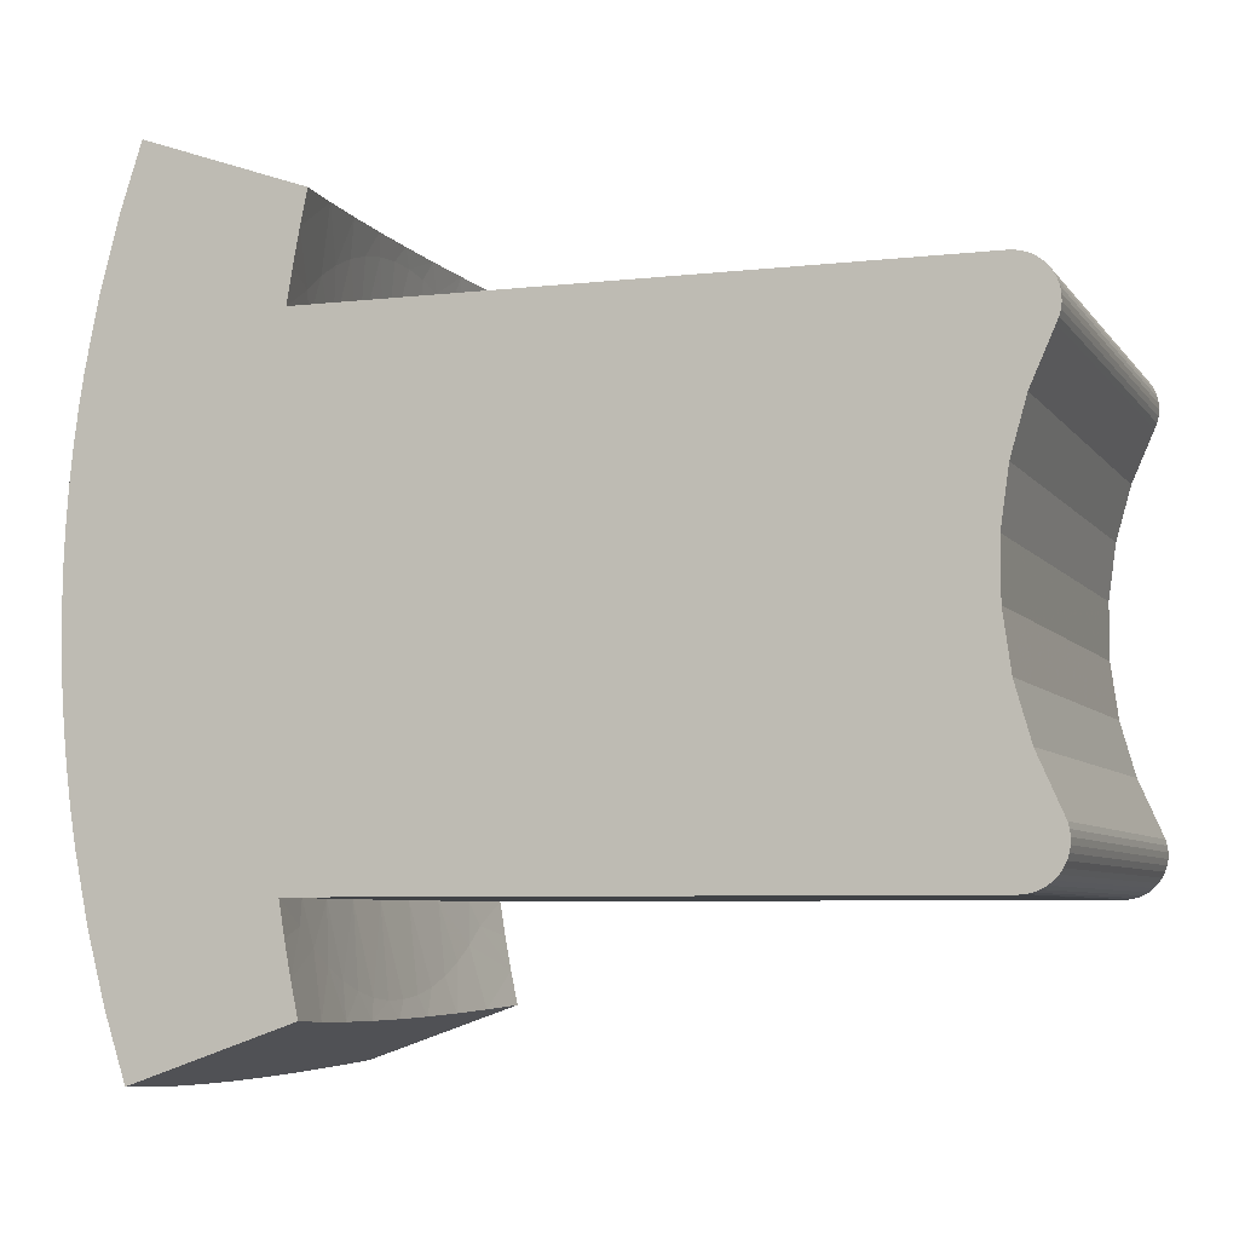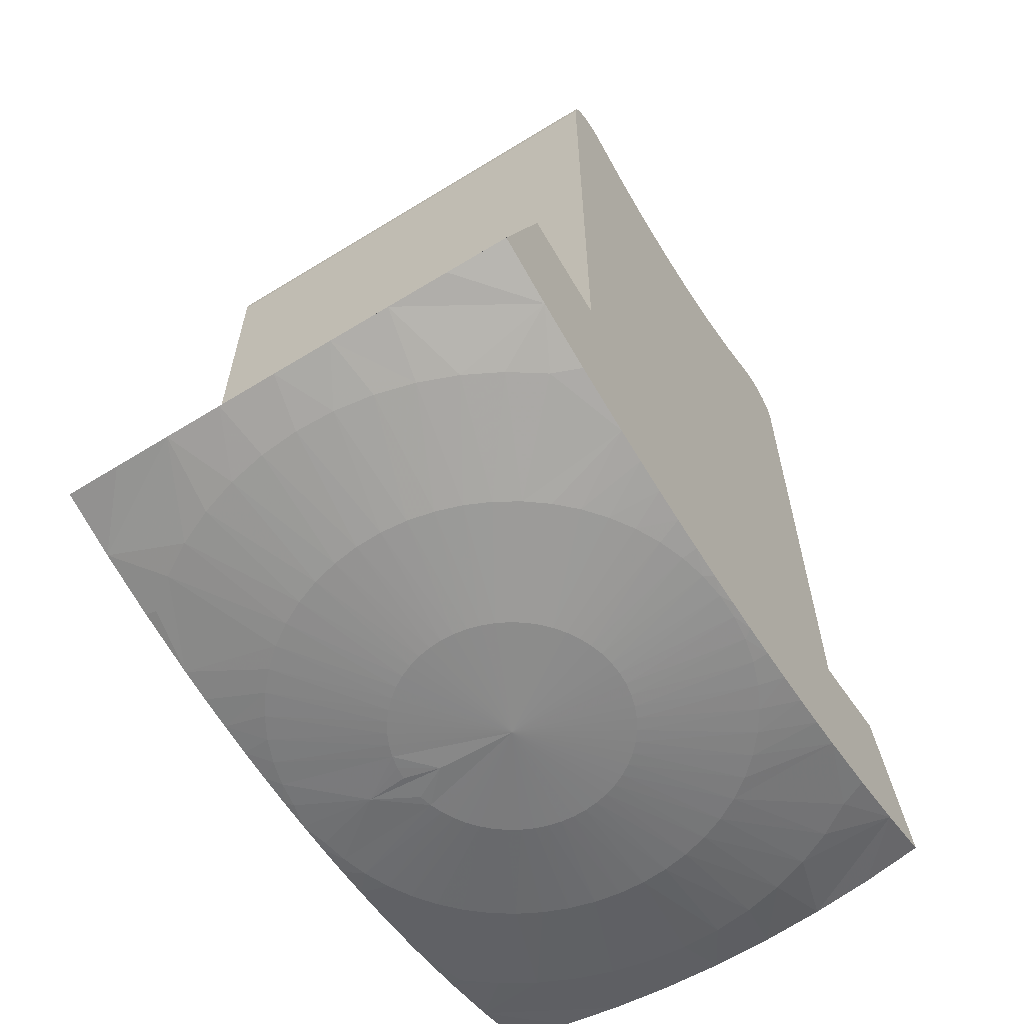
<metadata>
{"format":"obj","ext":"obj","renderer":"f3d","projection":"perspective","resolution":1024,"background":"white","views":[{"elev":-6.1,"azim":-70.8,"up":"+Y"},{"elev":-61.3,"azim":32.1,"up":"+Z"}]}
</metadata>
<code>
v 0.03 -0.02334 -0.04258
v 0.03 -0.02266 -0.04288
v -0.03 -0.02266 -0.04288
v -0.03 -0.02334 -0.04258
v 0.03 -0.02404 -0.04239
v -0.03 -0.02404 -0.04239
v 0.03 -0.02477 -0.0423
v -0.03 -0.02477 -0.0423
v 0.03 -0.02551 -0.04233
v -0.03 -0.02551 -0.04233
v 0.03 -0.02623 -0.04245
v -0.03 -0.02623 -0.04245
v 0.03 -0.02693 -0.04269
v -0.03 -0.02693 -0.04269
v 0.03 -0.02758 -0.04302
v -0.03 -0.02758 -0.04302
v 0.03 -0.02818 -0.04344
v -0.03 -0.02818 -0.04344
v 0.03 -0.02871 -0.04395
v -0.03 -0.02871 -0.04395
v 0.03 -0.02916 -0.04453
v -0.03 -0.02916 -0.04453
v 0.03 -0.02952 -0.04517
v -0.03 -0.02952 -0.04517
v 0.03 -0.02979 -0.04585
v -0.03 -0.02979 -0.04585
v 0.03 -0.02995 -0.04657
v -0.03 -0.02995 -0.04657
v 0.03 -0.03 -0.0473
v -0.03 -0.03 -0.0473
v 0.03 -0.01651 -0.0456
v -0.03 -0.01651 -0.0456
v 0.03 -0.01003 -0.04745
v -0.03 -0.01003 -0.04745
v 0.03 -0.003366 -0.04838
v -0.03 -0.003366 -0.04838
v 0.03 0.003366 -0.04838
v -0.03 0.003366 -0.04838
v -0.03 0.01003 -0.04745
v 0.03 0.01003 -0.04745
v 0.03 0.01651 -0.0456
v -0.03 0.01651 -0.0456
v 0.03 0.02266 -0.04288
v -0.03 0.02266 -0.04288
v 0.03 -0.03816 -0.1203
v 0.03 -0.04899 -0.1386
v 0.03 -0.04107 -0.1411
v 0.03 -0.04222 -0.1194
v 0.03 -0.03409 -0.121
v 0.03 -0.03301 -0.1432
v 0.03 -0.03 -0.1217
v 0.03 -0.01247 -0.1464
v 0.03 -0.00832 -0.1467
v 0.03 -0.01661 -0.146
v 0.03 -0.02074 -0.1455
v 0.03 -0.02485 -0.1449
v 0.03 -0.004162 -0.1469
v 0.03 -0 -0.147
v 0.03 0.03 -0.1217
v 0.03 0.02485 -0.1449
v 0.03 0.03301 -0.1432
v 0.03 0.02074 -0.1455
v 0.03 0.01661 -0.146
v 0.03 0.01247 -0.1464
v 0.03 0.00832 -0.1467
v 0.03 0.004162 -0.1469
v 0.03 0.03409 -0.121
v 0.03 0.04107 -0.1411
v 0.03 0.03816 -0.1203
v 0.03 0.04899 -0.1386
v 0.03 0.04222 -0.1194
v 0.03 0.02477 -0.0423
v 0.03 0.02334 -0.04258
v 0.03 0.02404 -0.04239
v 0.03 0.03 -0.0473
v 0.03 0.02551 -0.04233
v 0.03 0.02623 -0.04245
v 0.03 0.02979 -0.04585
v 0.03 0.02995 -0.04657
v 0.03 0.02952 -0.04517
v 0.03 0.02758 -0.04302
v 0.03 0.02693 -0.04269
v 0.03 0.02818 -0.04344
v 0.03 0.02871 -0.04395
v 0.03 0.02916 -0.04453
v -0.03 0.03 -0.0473
v -0.03 0.02995 -0.04657
v -0.03 0.02979 -0.04585
v -0.03 0.02952 -0.04517
v -0.03 0.02916 -0.04453
v -0.03 0.02871 -0.04395
v -0.03 0.02818 -0.04344
v -0.03 0.02758 -0.04302
v -0.03 0.02693 -0.04269
v -0.03 0.02623 -0.04245
v -0.03 0.02551 -0.04233
v -0.03 0.02477 -0.0423
v -0.03 0.02404 -0.04239
v -0.03 0.02334 -0.04258
v -0.02254 0.03 -0.1227
v -0.03 0.03 -0.1217
v -0.01504 0.03 -0.1234
v -0.007527 0.03 -0.1238
v -0 0.03 -0.124
v 0.007527 0.03 -0.1238
v 0.01504 0.03 -0.1234
v 0.02254 0.03 -0.1227
v -0.02254 -0.03 -0.1227
v -0.03 -0.03 -0.1217
v -0.01504 -0.03 -0.1234
v -0.007527 -0.03 -0.1238
v 0 -0.03 -0.124
v 0.007527 -0.03 -0.1238
v 0.01504 -0.03 -0.1234
v 0.02254 -0.03 -0.1227
v -0.02254 -0.04255 -0.1204
v -0.03 -0.03816 -0.1203
v -0.03 -0.04222 -0.1194
v 0.02254 -0.04255 -0.1204
v -0.0244 -0.0329 -0.122
v -0.03 -0.03409 -0.121
v -0.02106 -0.03513 -0.122
v -0.01751 -0.03703 -0.122
v -0.01504 -0.04279 -0.121
v -0.0138 -0.03857 -0.122
v -0.009953 -0.03973 -0.122
v -0.007527 -0.04294 -0.1214
v -0.00601 -0.04052 -0.122
v -0.00201 -0.04091 -0.122
v -0 -0.04298 -0.1216
v 0.00201 -0.04091 -0.122
v 0.007527 -0.04294 -0.1214
v 0.00601 -0.04052 -0.122
v 0.009953 -0.03973 -0.122
v 0.01504 -0.04279 -0.121
v 0.0138 -0.03857 -0.122
v 0.01751 -0.03703 -0.122
v 0.02106 -0.03513 -0.122
v 0.0244 -0.0329 -0.122
v -0.03 0.04899 -0.1386
v -0.03 0.04222 -0.1194
v -0.02254 0.04255 -0.1204
v -0.02257 0.04943 -0.1398
v -0.01504 0.04279 -0.121
v -0.01508 0.04975 -0.1407
v -0.007527 0.04294 -0.1214
v -0.007548 0.04994 -0.1412
v 0 0.04298 -0.1216
v -0 0.05 -0.1414
v 0.007548 0.04994 -0.1412
v 0.007527 0.04294 -0.1214
v 0.01508 0.04975 -0.1407
v 0.01504 0.04279 -0.121
v 0.02257 0.04943 -0.1398
v 0.02254 0.04255 -0.1204
v -0.02257 -0.04943 -0.1398
v -0.03 -0.04899 -0.1386
v -0.03 -0.04107 -0.1411
v -0.01508 -0.04975 -0.1407
v 0.02257 -0.04943 -0.1398
v 0.01508 -0.04975 -0.1407
v -0.03 0.04107 -0.1411
v -0.01469 -0.00084 -0.1493
v -0.02008 -0 -0.1487
v -0.01006 -0 -0.1497
v -0.0145 -0.002509 -0.1493
v -0.01412 -0.004145 -0.1493
v -0 -0 -0.15
v -0.01355 -0.005728 -0.1493
v -0.01281 -0.007235 -0.1493
v -0.0291 -0.003338 -0.1471
v -0.03 -0.004162 -0.1469
v -0.03 -0 -0.147
v -0.0119 -0.008649 -0.1493
v -0.02853 -0.006633 -0.1471
v -0.03 -0.00832 -0.1467
v -0.01084 -0.009949 -0.1493
v -0.02758 -0.009842 -0.1471
v -0.03 -0.01247 -0.1464
v -0.009636 -0.01112 -0.1493
v -0.02628 -0.01292 -0.1471
v -0.03 -0.01661 -0.146
v -0.008305 -0.01215 -0.1493
v -0.02464 -0.01583 -0.1471
v -0.006867 -0.01301 -0.1493
v -0.02267 -0.01854 -0.1471
v -0.03 -0.02074 -0.1455
v -0.005338 -0.01371 -0.1493
v -0.02041 -0.021 -0.1471
v -0.03 -0.02485 -0.1449
v -0.003741 -0.01423 -0.1493
v -0.01788 -0.02319 -0.1471
v -0.002094 -0.01456 -0.1493
v -0.01512 -0.02508 -0.1471
v -0.0004202 -0.01471 -0.1493
v -0.01217 -0.02664 -0.1471
v 0.001259 -0.01466 -0.1493
v -0.00905 -0.02785 -0.1471
v 0.002922 -0.01442 -0.1493
v -0.02854 -0.03293 -0.1435
v -0.03 -0.03301 -0.1432
v -0.005816 -0.0287 -0.1471
v 0.004547 -0.01399 -0.1493
v -0.0246 -0.03597 -0.1435
v -0.002506 -0.02918 -0.1471
v 0.006112 -0.01338 -0.1493
v -0.02034 -0.03854 -0.1435
v 0.0008363 -0.02927 -0.1471
v 0.007598 -0.0126 -0.1493
v -0.01581 -0.04061 -0.1435
v 0.004168 -0.02899 -0.1471
v 0.008985 -0.01165 -0.1493
v -0.01108 -0.04214 -0.1435
v -0.007548 -0.04994 -0.1412
v 0.007445 -0.02832 -0.1471
v 0.01025 -0.01055 -0.1493
v -0.006202 -0.04313 -0.1435
v 0 -0.05 -0.1414
v 0.01063 -0.02729 -0.1471
v 0.01139 -0.009314 -0.1493
v -0.001244 -0.04356 -0.1435
v 0.01367 -0.0259 -0.1471
v 0.01238 -0.007955 -0.1493
v 0.003729 -0.04342 -0.1435
v 0.007548 -0.04994 -0.1412
v 0.01653 -0.02418 -0.1471
v 0.0132 -0.006492 -0.1493
v 0.008654 -0.04271 -0.1435
v 0.01918 -0.02213 -0.1471
v 0.01386 -0.004945 -0.1493
v 0.01347 -0.04144 -0.1435
v 0.02158 -0.0198 -0.1471
v 0.01433 -0.003333 -0.1493
v 0.0181 -0.03964 -0.1435
v 0.02369 -0.01721 -0.1471
v 0.01462 -0.001677 -0.1493
v 0.0225 -0.03732 -0.1435
v 0.0255 -0.0144 -0.1471
v 0.01471 0 -0.1493
v 0.02661 -0.03451 -0.1435
v 0.02698 -0.0114 -0.1471
v 0.01462 0.001677 -0.1493
v 0.0281 -0.008251 -0.1471
v 0.01433 0.003333 -0.1493
v 0.02886 -0.004994 -0.1471
v 0.01386 0.004945 -0.1493
v 0.02924 -0.001672 -0.1471
v 0.0132 0.006492 -0.1493
v 0.02924 0.001672 -0.1471
v 0.01238 0.007955 -0.1493
v 0.02886 0.004994 -0.1471
v 0.01139 0.009314 -0.1493
v 0.0281 0.008251 -0.1471
v 0.01025 0.01055 -0.1493
v 0.02698 0.0114 -0.1471
v 0.008985 0.01165 -0.1493
v 0.0255 0.0144 -0.1471
v 0.007598 0.0126 -0.1493
v 0.02369 0.01721 -0.1471
v 0.006112 0.01338 -0.1493
v 0.02158 0.0198 -0.1471
v 0.004547 0.01399 -0.1493
v 0.01918 0.02213 -0.1471
v 0.002922 0.01442 -0.1493
v 0.01653 0.02418 -0.1471
v 0.001259 0.01466 -0.1493
v 0.01367 0.0259 -0.1471
v -0.0004202 0.01471 -0.1493
v 0.01063 0.02729 -0.1471
v -0.002094 0.01456 -0.1493
v 0.007445 0.02832 -0.1471
v -0.003741 0.01423 -0.1493
v 0.02661 0.03451 -0.1435
v 0.004168 0.02899 -0.1471
v -0.005338 0.01371 -0.1493
v 0.0225 0.03732 -0.1435
v 0.0008363 0.02927 -0.1471
v -0.006867 0.01301 -0.1493
v 0.0181 0.03964 -0.1435
v -0.002506 0.02918 -0.1471
v -0.008305 0.01215 -0.1493
v 0.01347 0.04144 -0.1435
v -0.005816 0.0287 -0.1471
v -0.009636 0.01112 -0.1493
v 0.008654 0.04271 -0.1435
v -0.00905 0.02785 -0.1471
v -0.01084 0.009949 -0.1493
v 0.003729 0.04342 -0.1435
v -0.01217 0.02664 -0.1471
v -0.0119 0.008649 -0.1493
v -0.001244 0.04356 -0.1435
v -0.01512 0.02508 -0.1471
v -0.01281 0.007235 -0.1493
v -0.006202 0.04313 -0.1435
v -0.01788 0.02319 -0.1471
v -0.01355 0.005728 -0.1493
v -0.01108 0.04214 -0.1435
v -0.02041 0.021 -0.1471
v -0.03 0.02074 -0.1455
v -0.03 0.02485 -0.1449
v -0.01412 0.004145 -0.1493
v -0.01581 0.04061 -0.1435
v -0.02267 0.01854 -0.1471
v -0.03 0.01661 -0.146
v -0.0145 0.002509 -0.1493
v -0.02034 0.03854 -0.1435
v -0.02464 0.01583 -0.1471
v -0.0246 0.03597 -0.1435
v -0.03 0.03301 -0.1432
v -0.02628 0.01292 -0.1471
v -0.03 0.01247 -0.1464
v -0.02854 0.03293 -0.1435
v -0.02758 0.009842 -0.1471
v -0.03 0.00832 -0.1467
v -0.02853 0.006633 -0.1471
v -0.03 0.004162 -0.1469
v -0.0291 0.003338 -0.1471
v -0.03 0.03409 -0.121
v -0.03 0.03816 -0.1203
v 0.0244 0.0329 -0.122
v 0.02106 0.03513 -0.122
v 0.01751 0.03703 -0.122
v 0.0138 0.03857 -0.122
v 0.009953 0.03973 -0.122
v 0.00601 0.04052 -0.122
v 0.00201 0.04091 -0.122
v -0.00201 0.04091 -0.122
v -0.00601 0.04052 -0.122
v -0.009953 0.03973 -0.122
v -0.0138 0.03857 -0.122
v -0.01751 0.03703 -0.122
v -0.02106 0.03513 -0.122
v -0.0244 0.0329 -0.122
f 1 2 3
f 1 3 4
f 5 4 6
f 5 1 4
f 7 6 8
f 7 5 6
f 9 8 10
f 9 7 8
f 11 10 12
f 11 9 10
f 13 12 14
f 13 11 12
f 15 14 16
f 15 13 14
f 17 16 18
f 17 15 16
f 19 18 20
f 19 17 18
f 21 20 22
f 21 19 20
f 23 22 24
f 23 21 22
f 25 24 26
f 25 23 24
f 27 26 28
f 27 25 26
f 29 28 30
f 29 27 28
f 31 32 3
f 31 3 2
f 33 34 32
f 33 32 31
f 35 36 34
f 35 34 33
f 37 38 36
f 37 39 38
f 37 36 35
f 40 39 37
f 41 42 39
f 41 39 40
f 43 44 42
f 43 42 41
f 45 46 47
f 45 48 46
f 49 47 50
f 49 45 47
f 51 52 53
f 51 54 52
f 51 55 54
f 51 56 55
f 51 50 56
f 51 49 50
f 57 51 53
f 58 51 57
f 59 60 61
f 59 62 60
f 59 63 62
f 59 64 63
f 59 65 64
f 59 66 65
f 59 58 66
f 59 51 58
f 67 59 61
f 67 61 68
f 69 67 68
f 69 68 70
f 71 69 70
f 23 25 27
f 21 23 27
f 17 21 27
f 17 27 29
f 17 19 21
f 13 17 29
f 13 15 17
f 7 11 13
f 7 9 11
f 5 7 13
f 5 13 29
f 2 5 29
f 2 1 5
f 31 2 29
f 33 29 51
f 33 31 29
f 35 33 51
f 35 51 59
f 37 35 59
f 40 37 59
f 72 73 43
f 72 74 73
f 75 43 41
f 75 41 40
f 75 40 59
f 76 72 43
f 76 43 75
f 77 76 75
f 78 75 79
f 80 75 78
f 81 82 77
f 83 81 77
f 84 80 85
f 84 77 75
f 84 75 80
f 84 83 77
f 79 75 86
f 79 86 87
f 78 87 88
f 78 79 87
f 80 88 89
f 80 78 88
f 85 89 90
f 85 80 89
f 84 90 91
f 84 85 90
f 83 91 92
f 83 84 91
f 81 92 93
f 81 83 92
f 82 93 94
f 82 81 93
f 77 94 95
f 77 82 94
f 76 95 96
f 76 77 95
f 72 96 97
f 72 76 96
f 74 97 98
f 74 72 97
f 73 98 99
f 73 74 98
f 43 99 44
f 43 73 99
f 86 100 101
f 86 102 100
f 86 103 102
f 86 104 103
f 75 105 104
f 75 106 105
f 75 107 106
f 75 59 107
f 75 104 86
f 108 30 109
f 110 30 108
f 111 30 110
f 112 29 30
f 112 30 111
f 113 29 112
f 114 29 113
f 115 29 114
f 51 29 115
f 116 117 118
f 48 45 119
f 120 109 121
f 120 121 117
f 120 108 109
f 122 110 108
f 122 117 116
f 122 120 117
f 122 108 120
f 123 116 124
f 123 122 116
f 123 110 122
f 125 111 110
f 125 123 124
f 125 110 123
f 126 124 127
f 126 125 124
f 126 111 125
f 128 112 111
f 128 126 127
f 128 111 126
f 129 127 130
f 129 128 127
f 129 112 128
f 131 130 132
f 131 112 129
f 131 129 130
f 133 113 112
f 133 131 132
f 133 112 131
f 134 132 135
f 134 113 133
f 134 133 132
f 136 114 113
f 136 113 134
f 136 134 135
f 137 135 119
f 137 136 135
f 137 114 136
f 138 115 114
f 138 114 137
f 138 119 45
f 138 137 119
f 139 45 49
f 139 49 51
f 139 51 115
f 139 138 45
f 139 115 138
f 140 141 142
f 143 142 144
f 143 140 142
f 145 144 146
f 145 143 144
f 147 146 148
f 147 145 146
f 149 147 148
f 150 148 151
f 150 149 148
f 152 151 153
f 152 150 151
f 154 153 155
f 154 152 153
f 70 155 71
f 70 154 155
f 156 157 158
f 159 156 158
f 47 160 161
f 46 160 47
f 154 70 68
f 152 154 68
f 162 143 145
f 140 143 162
f 163 164 165
f 166 164 163
f 166 163 165
f 167 164 166
f 167 165 168
f 167 166 165
f 169 167 168
f 170 169 168
f 171 172 173
f 171 173 164
f 174 170 168
f 175 176 172
f 175 172 171
f 175 171 164
f 175 164 167
f 177 174 168
f 178 176 175
f 178 179 176
f 178 175 167
f 178 167 169
f 180 177 168
f 181 169 170
f 181 182 179
f 181 179 178
f 181 178 169
f 183 180 168
f 184 181 170
f 184 182 181
f 184 170 174
f 185 183 168
f 186 187 182
f 186 184 174
f 186 174 177
f 186 182 184
f 188 185 168
f 189 177 180
f 189 190 187
f 189 186 177
f 189 187 186
f 191 188 168
f 192 189 180
f 192 180 183
f 192 190 189
f 193 191 168
f 194 192 183
f 194 183 185
f 195 193 168
f 196 185 188
f 196 194 185
f 197 195 168
f 198 196 188
f 198 188 191
f 199 197 168
f 200 201 190
f 202 191 193
f 202 198 191
f 203 199 168
f 204 201 200
f 204 158 201
f 204 192 194
f 204 190 192
f 204 200 190
f 205 202 193
f 205 193 195
f 206 203 168
f 207 159 158
f 207 194 196
f 207 158 204
f 207 204 194
f 208 205 195
f 208 195 197
f 209 206 168
f 210 159 207
f 210 207 196
f 210 196 198
f 211 208 197
f 211 197 199
f 212 209 168
f 213 210 198
f 213 214 159
f 213 159 210
f 213 198 202
f 215 211 199
f 215 199 203
f 216 212 168
f 217 202 205
f 217 214 213
f 217 213 202
f 217 218 214
f 219 203 206
f 219 215 203
f 220 216 168
f 221 205 208
f 221 218 217
f 221 217 205
f 222 206 209
f 222 219 206
f 223 220 168
f 224 218 221
f 224 225 218
f 224 208 211
f 224 221 208
f 226 209 212
f 226 222 209
f 227 223 168
f 228 225 224
f 228 224 211
f 228 211 215
f 229 56 226
f 229 226 212
f 229 212 216
f 230 227 168
f 231 228 215
f 231 225 228
f 231 161 225
f 231 215 219
f 232 55 56
f 232 216 220
f 232 56 229
f 232 229 216
f 233 230 168
f 234 47 161
f 234 161 231
f 234 231 219
f 234 219 222
f 235 54 55
f 235 55 232
f 235 220 223
f 235 232 220
f 236 233 168
f 237 47 234
f 237 222 226
f 237 234 222
f 238 52 54
f 238 54 235
f 238 223 227
f 238 235 223
f 239 168 168
f 239 236 168
f 240 56 50
f 240 50 47
f 240 226 56
f 240 47 237
f 240 237 226
f 241 53 52
f 241 52 238
f 241 227 230
f 241 238 227
f 242 239 168
f 243 241 230
f 243 230 233
f 243 53 241
f 244 242 168
f 245 53 243
f 245 57 53
f 245 243 233
f 245 233 236
f 246 244 168
f 247 236 239
f 247 58 57
f 247 245 236
f 247 57 245
f 248 246 168
f 249 66 58
f 249 239 242
f 249 247 239
f 249 58 247
f 250 248 168
f 251 65 66
f 251 242 244
f 251 66 249
f 251 249 242
f 252 250 168
f 253 251 244
f 253 244 246
f 253 65 251
f 254 252 168
f 255 64 65
f 255 246 248
f 255 65 253
f 255 253 246
f 256 254 168
f 257 63 64
f 257 64 255
f 257 248 250
f 257 255 248
f 258 256 168
f 259 62 63
f 259 63 257
f 259 250 252
f 259 257 250
f 260 258 168
f 261 60 62
f 261 252 254
f 261 259 252
f 261 62 259
f 262 260 168
f 263 254 256
f 263 60 261
f 263 261 254
f 264 262 168
f 265 60 263
f 265 256 258
f 265 263 256
f 266 264 168
f 267 265 258
f 267 258 260
f 268 266 168
f 269 260 262
f 269 267 260
f 270 268 168
f 271 262 264
f 271 269 262
f 272 270 168
f 273 68 61
f 273 61 60
f 273 60 265
f 274 271 264
f 274 264 266
f 275 272 168
f 276 273 265
f 276 68 273
f 276 265 267
f 277 266 268
f 277 274 266
f 278 275 168
f 279 68 276
f 279 152 68
f 279 267 269
f 279 276 267
f 280 277 268
f 280 268 270
f 281 278 168
f 282 152 279
f 282 150 152
f 282 279 269
f 282 269 271
f 283 280 270
f 283 270 272
f 284 281 168
f 285 150 282
f 285 282 271
f 285 271 274
f 286 283 272
f 286 272 275
f 287 284 168
f 288 150 285
f 288 285 274
f 288 149 150
f 288 274 277
f 289 275 278
f 289 286 275
f 290 287 168
f 291 277 280
f 291 288 277
f 291 149 288
f 292 278 281
f 292 289 278
f 293 290 168
f 294 280 283
f 294 291 280
f 294 149 291
f 294 147 149
f 295 292 281
f 295 281 284
f 296 293 168
f 297 283 286
f 297 145 147
f 297 147 294
f 297 294 283
f 298 295 284
f 298 284 287
f 298 299 300
f 298 300 295
f 301 296 168
f 301 168 165
f 302 297 286
f 302 286 289
f 302 145 297
f 303 298 287
f 303 287 290
f 303 304 299
f 303 299 298
f 305 165 164
f 305 301 165
f 305 164 301
f 306 289 292
f 306 302 289
f 306 162 145
f 306 145 302
f 307 303 290
f 307 290 293
f 307 304 303
f 308 309 162
f 308 162 306
f 308 295 300
f 308 292 295
f 308 306 292
f 310 311 304
f 310 304 307
f 310 293 296
f 310 307 293
f 312 308 300
f 312 300 309
f 312 309 308
f 313 314 311
f 313 296 301
f 313 311 310
f 313 310 296
f 315 313 301
f 315 316 314
f 315 301 164
f 315 314 313
f 317 316 315
f 317 315 164
f 317 164 173
f 317 173 316
f 22 20 18
f 12 16 14
f 10 18 16
f 10 16 12
f 30 24 22
f 30 26 24
f 30 28 26
f 6 10 8
f 6 18 10
f 4 18 6
f 3 22 18
f 3 30 22
f 3 18 4
f 32 30 3
f 34 30 32
f 97 99 98
f 96 99 97
f 96 44 99
f 94 96 95
f 93 44 96
f 93 96 94
f 91 93 92
f 89 93 91
f 89 91 90
f 88 93 89
f 87 93 88
f 86 44 93
f 86 93 87
f 86 39 42
f 86 42 44
f 157 118 117
f 109 30 34
f 109 34 36
f 109 36 38
f 158 117 121
f 158 157 117
f 201 121 109
f 201 158 121
f 190 201 109
f 187 190 109
f 182 187 109
f 179 182 109
f 176 179 109
f 172 176 109
f 173 172 109
f 101 316 173
f 101 39 86
f 101 38 39
f 101 109 38
f 101 173 109
f 314 316 101
f 311 314 101
f 304 311 101
f 299 304 101
f 300 299 101
f 309 101 318
f 309 300 101
f 162 318 319
f 162 309 318
f 140 319 141
f 140 162 319
f 116 157 156
f 116 118 157
f 124 156 159
f 124 116 156
f 127 159 214
f 127 124 159
f 130 218 225
f 130 214 218
f 130 127 214
f 132 225 161
f 132 130 225
f 135 161 160
f 135 132 161
f 119 160 46
f 119 135 160
f 48 119 46
f 155 69 71
f 141 319 142
f 320 59 67
f 320 67 69
f 320 107 59
f 321 106 107
f 321 69 155
f 321 320 69
f 321 107 320
f 322 155 153
f 322 321 155
f 322 106 321
f 323 105 106
f 323 322 153
f 323 106 322
f 324 153 151
f 324 323 153
f 324 105 323
f 325 104 105
f 325 324 151
f 325 105 324
f 326 151 148
f 326 325 151
f 326 104 325
f 327 148 146
f 327 104 326
f 327 326 148
f 328 103 104
f 328 327 146
f 328 104 327
f 329 146 144
f 329 103 328
f 329 328 146
f 330 102 103
f 330 103 329
f 330 329 144
f 331 144 142
f 331 330 144
f 331 102 330
f 332 100 102
f 332 102 331
f 332 142 319
f 332 331 142
f 333 319 318
f 333 318 101
f 333 101 100
f 333 332 319
f 333 100 332

</code>
